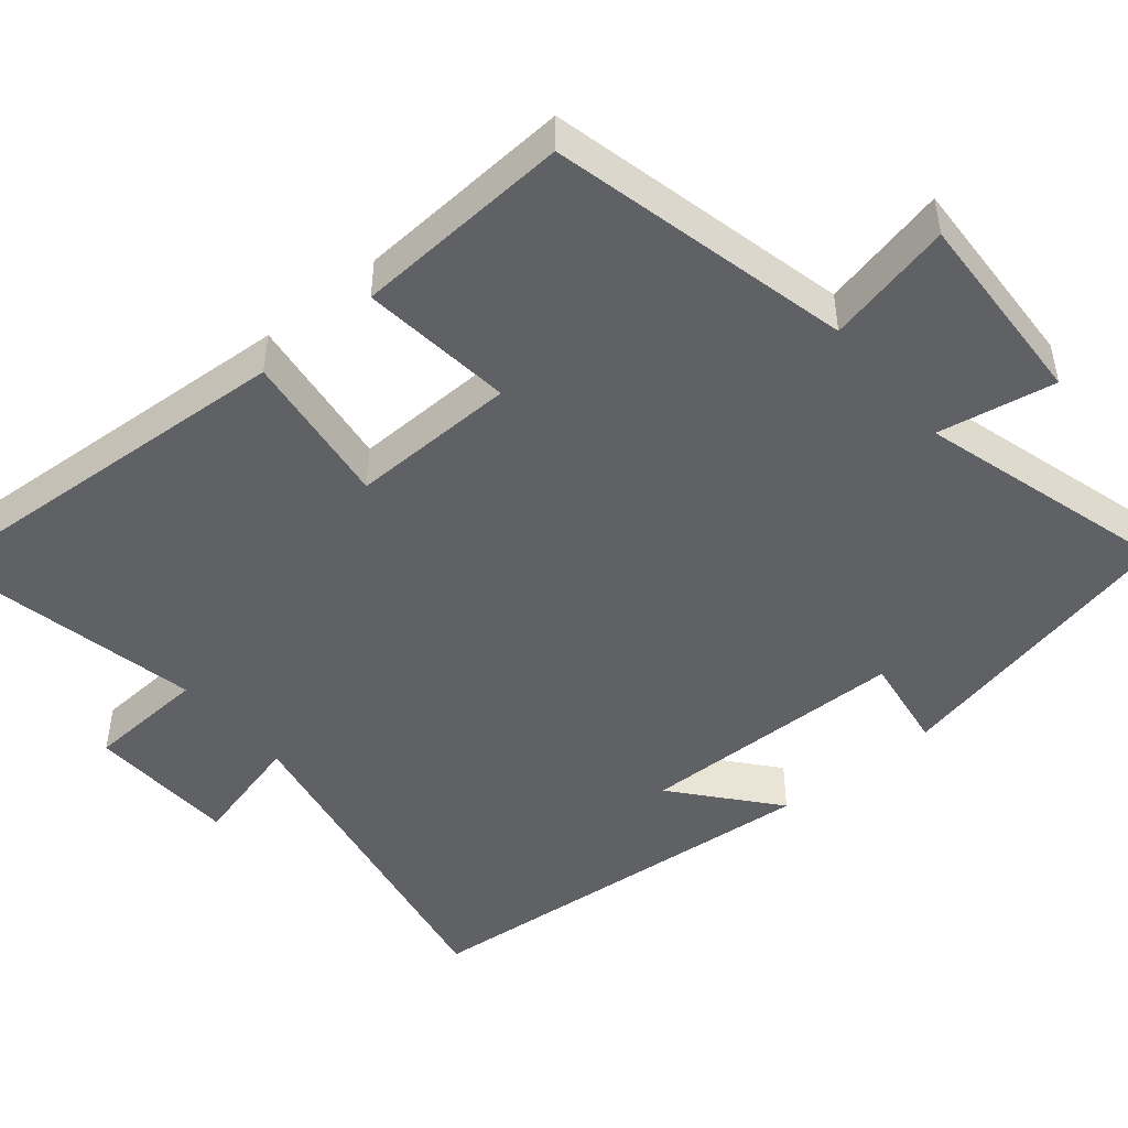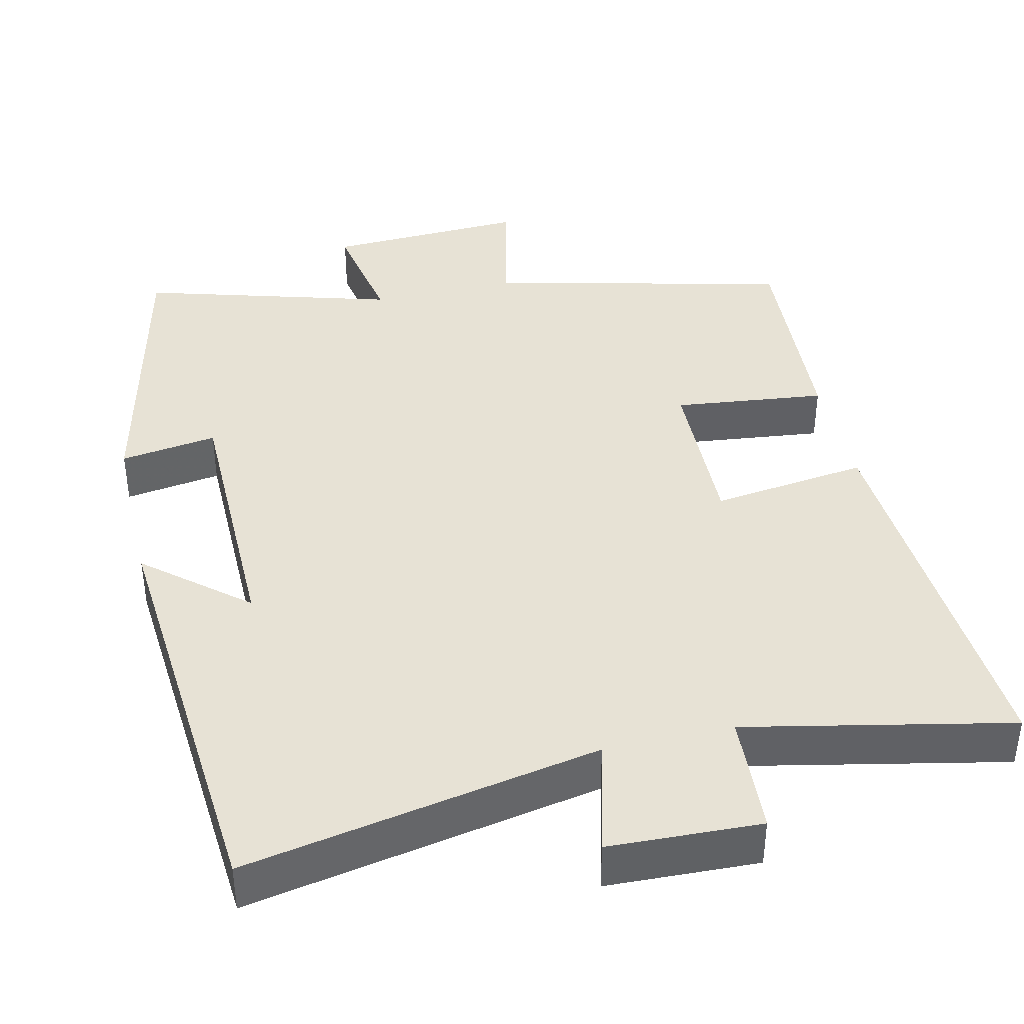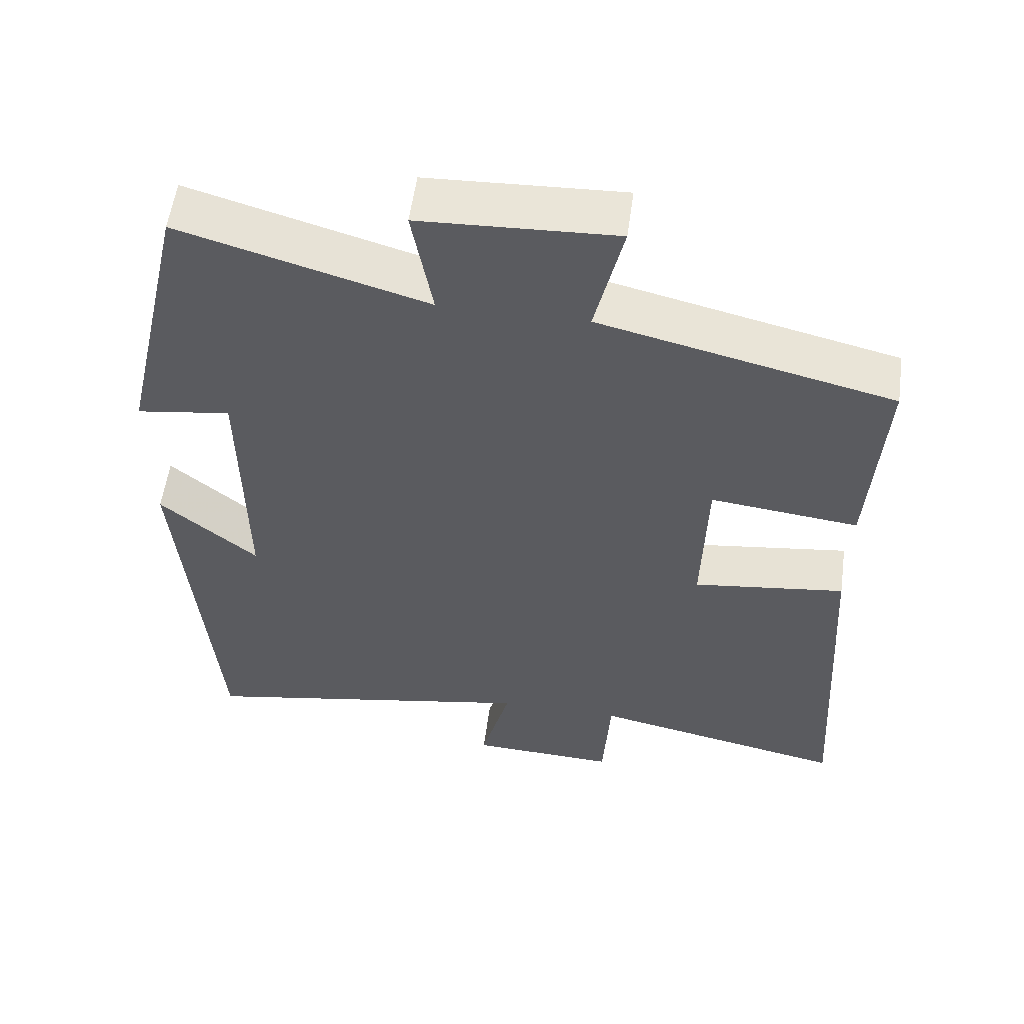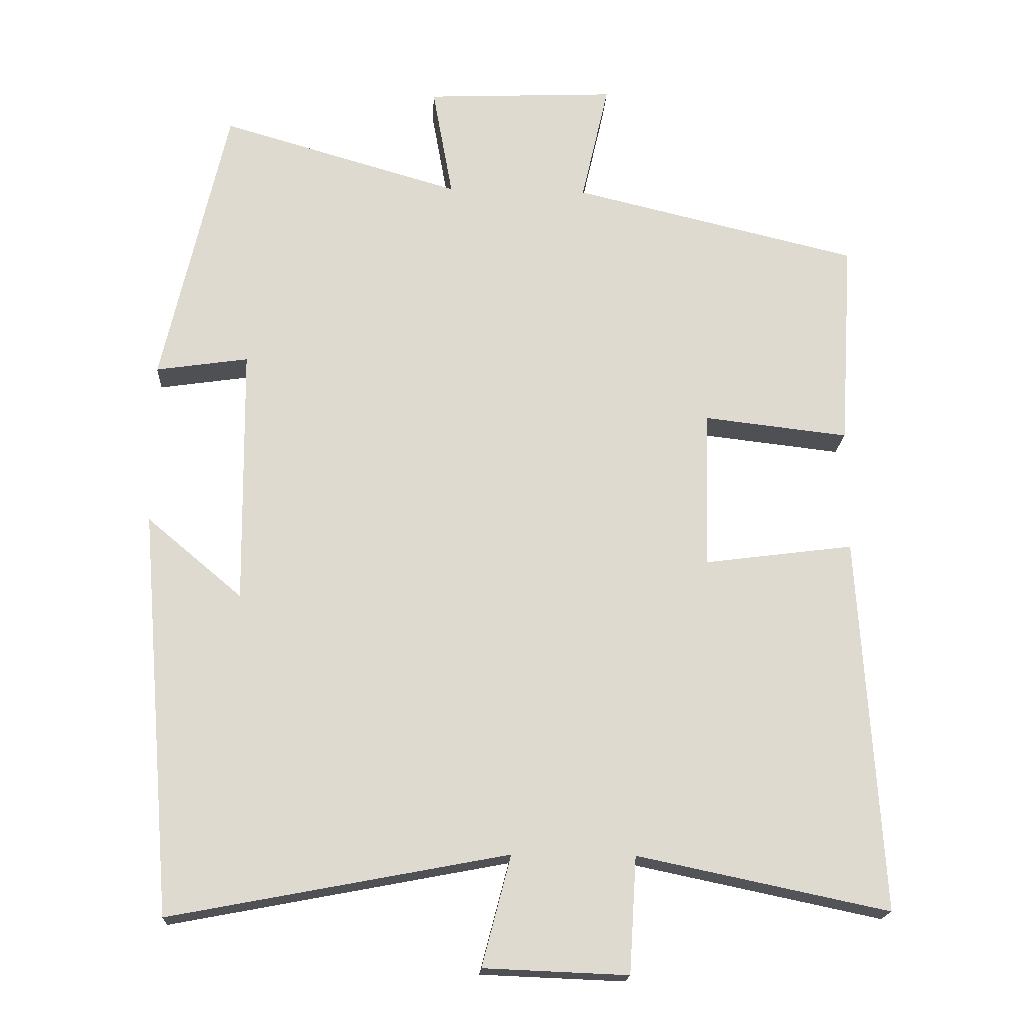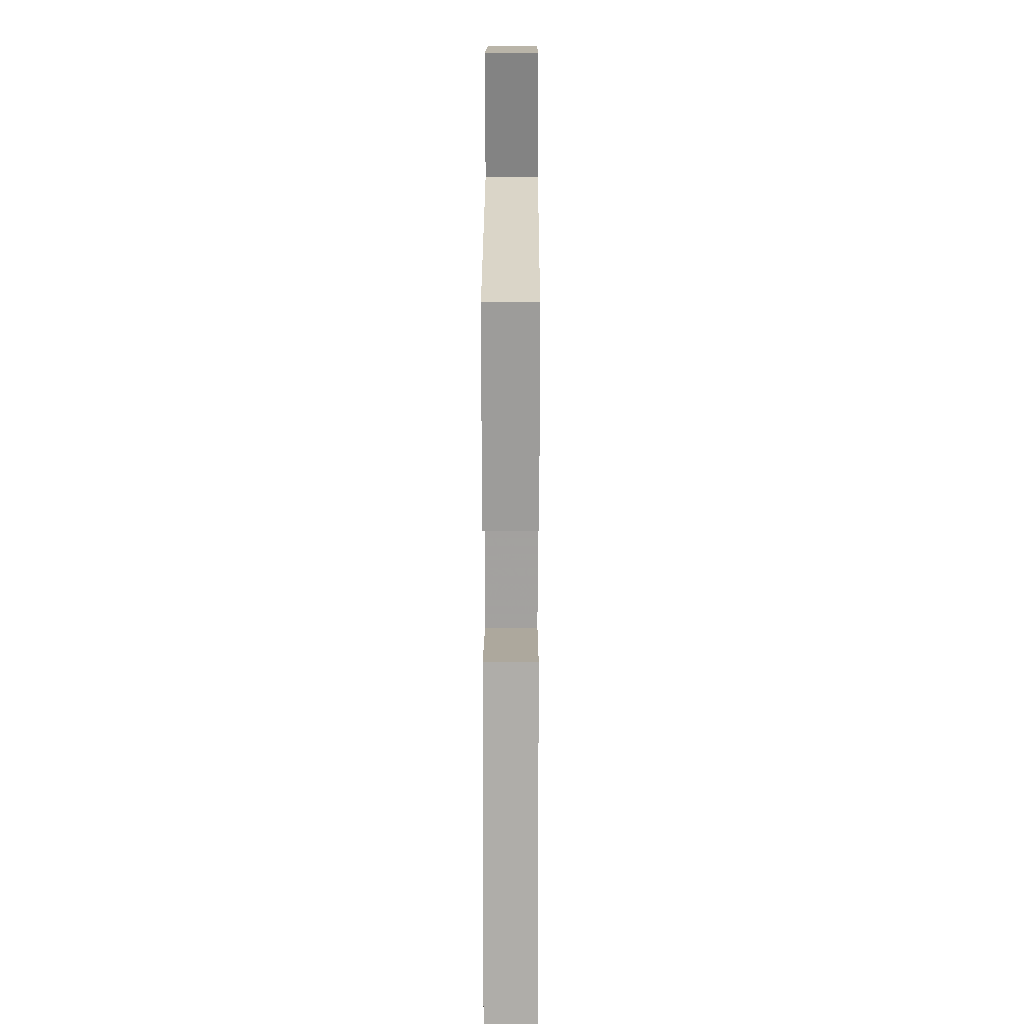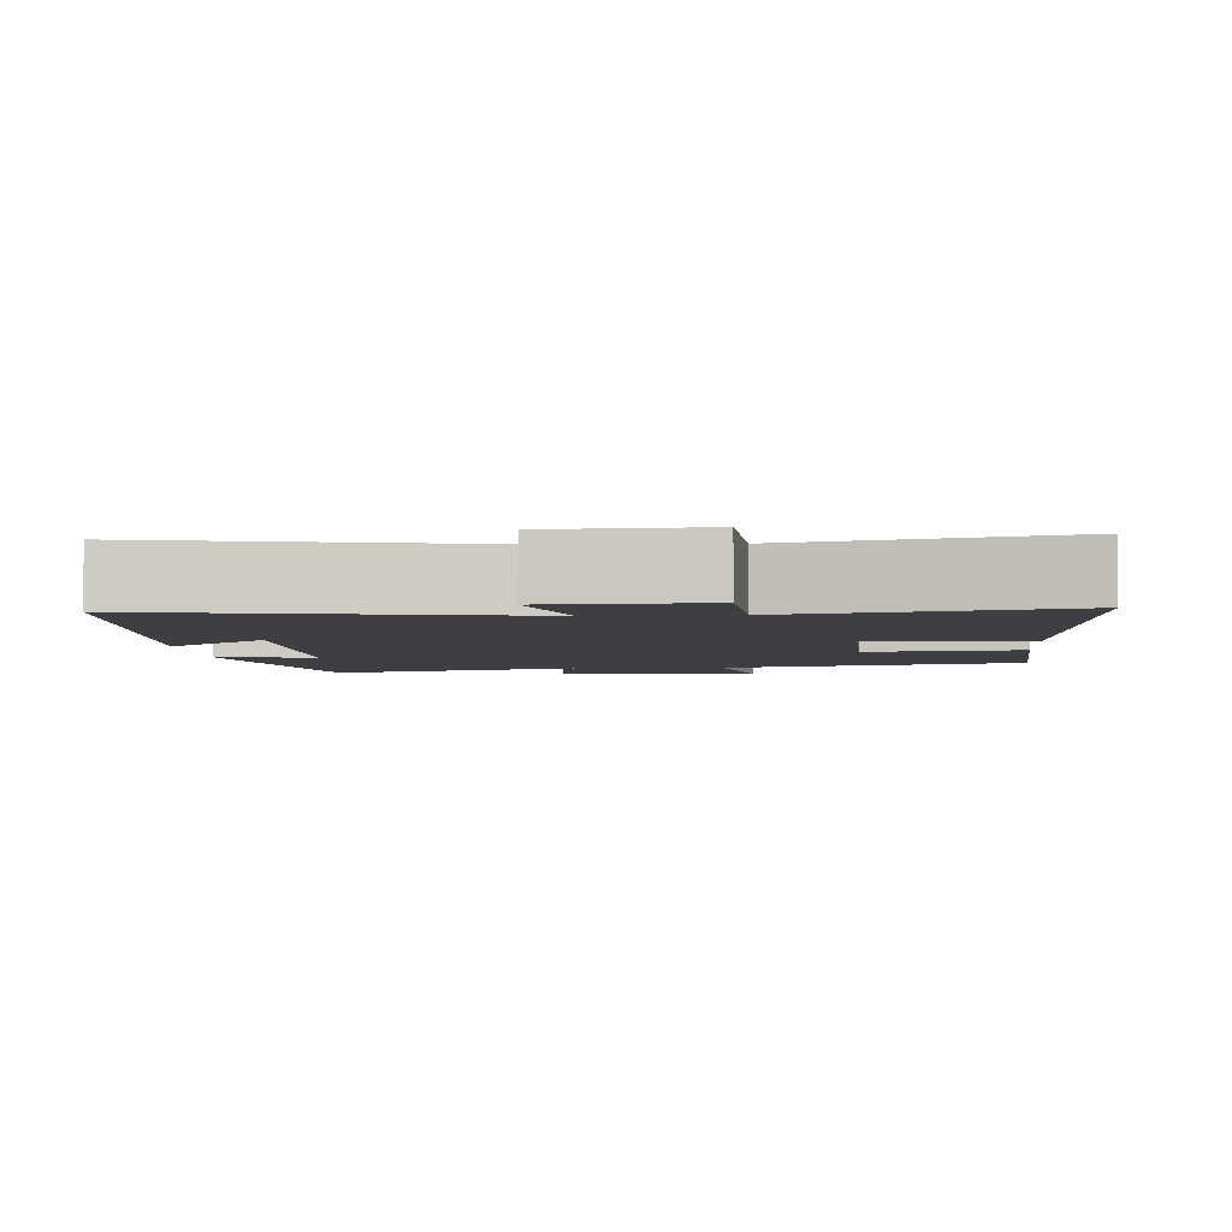
<metadata>
{"format":"obj","ext":"obj","renderer":"f3d","projection":"perspective","resolution":1024,"background":"white","views":[{"elev":-47.2,"azim":-50.4,"up":"+Y"},{"elev":40.3,"azim":167.0,"up":"+Y"},{"elev":55.9,"azim":-172.2,"up":"+Z"},{"elev":-18.5,"azim":176.8,"up":"+Z"},{"elev":16.1,"azim":-89.8,"up":"+Z"},{"elev":-4.0,"azim":-175.8,"up":"+Y"}]}
</metadata>
<code>
v -0.532 0.07 -0.573
v -0.5 0.07 -0.052
v -0.293 0.07 -0.079
v -0.299 0.07 0.141
v -0.5 0.07 0.118
v -0.518 0.07 0.406
v -0.121 0.07 0.5
v -0.159 0.07 0.667
v 0.105 0.07 0.655
v 0.077 0.07 0.5
v 0.41 0.07 0.596
v 0.5 0.07 0.199
v 0.372 0.07 0.218
v 0.368 0.07 -0.14
v 0.5 0.07 -0.029
v 0.454 0.07 -0.589
v -0.013 0.07 -0.5
v 0.027 0.07 -0.653
v -0.173 0.07 -0.661
v -0.183 0.07 -0.5
v -0.532 0 -0.573
v -0.5 0 -0.052
v -0.293 0 -0.079
v -0.299 0 0.141
v -0.5 0 0.118
v -0.518 0 0.406
v -0.121 0 0.5
v -0.159 0 0.667
v 0.105 0 0.655
v 0.077 0 0.5
v 0.41 0 0.596
v 0.5 0 0.199
v 0.372 0 0.218
v 0.368 0 -0.14
v 0.5 0 -0.029
v 0.454 0 -0.589
v -0.013 0 -0.5
v 0.027 0 -0.653
v -0.173 0 -0.661
v -0.183 0 -0.5
f 17 18 19 20
f 14 15 16 17
f 13 14 17 20
f 10 11 12 13
f 10 13 20 1
f 7 8 9 10
f 4 5 6 7
f 3 4 7 10
f 1 2 3
f 1 3 10
f 40 39 38 37
f 37 36 35 34
f 40 37 34 33
f 33 32 31 30
f 21 40 33 30
f 30 29 28 27
f 27 26 25 24
f 30 27 24 23
f 23 22 21
f 30 23 21
f 1 21 22 2
f 2 22 23 3
f 3 23 24 4
f 4 24 25 5
f 5 25 26 6
f 6 26 27 7
f 7 27 28 8
f 8 28 29 9
f 9 29 30 10
f 10 30 31 11
f 11 31 32 12
f 12 32 33 13
f 13 33 34 14
f 14 34 35 15
f 15 35 36 16
f 16 36 37 17
f 17 37 38 18
f 18 38 39 19
f 19 39 40 20
f 20 40 21 1

</code>
